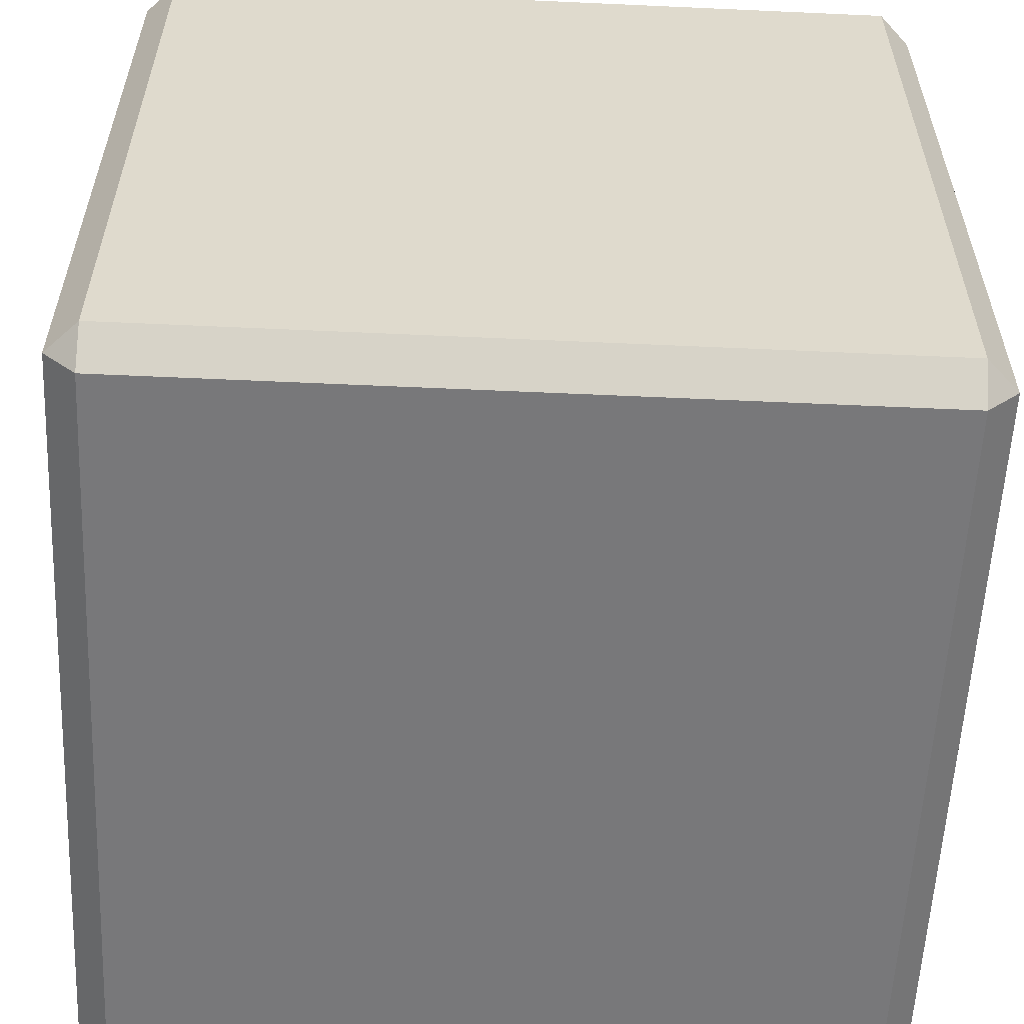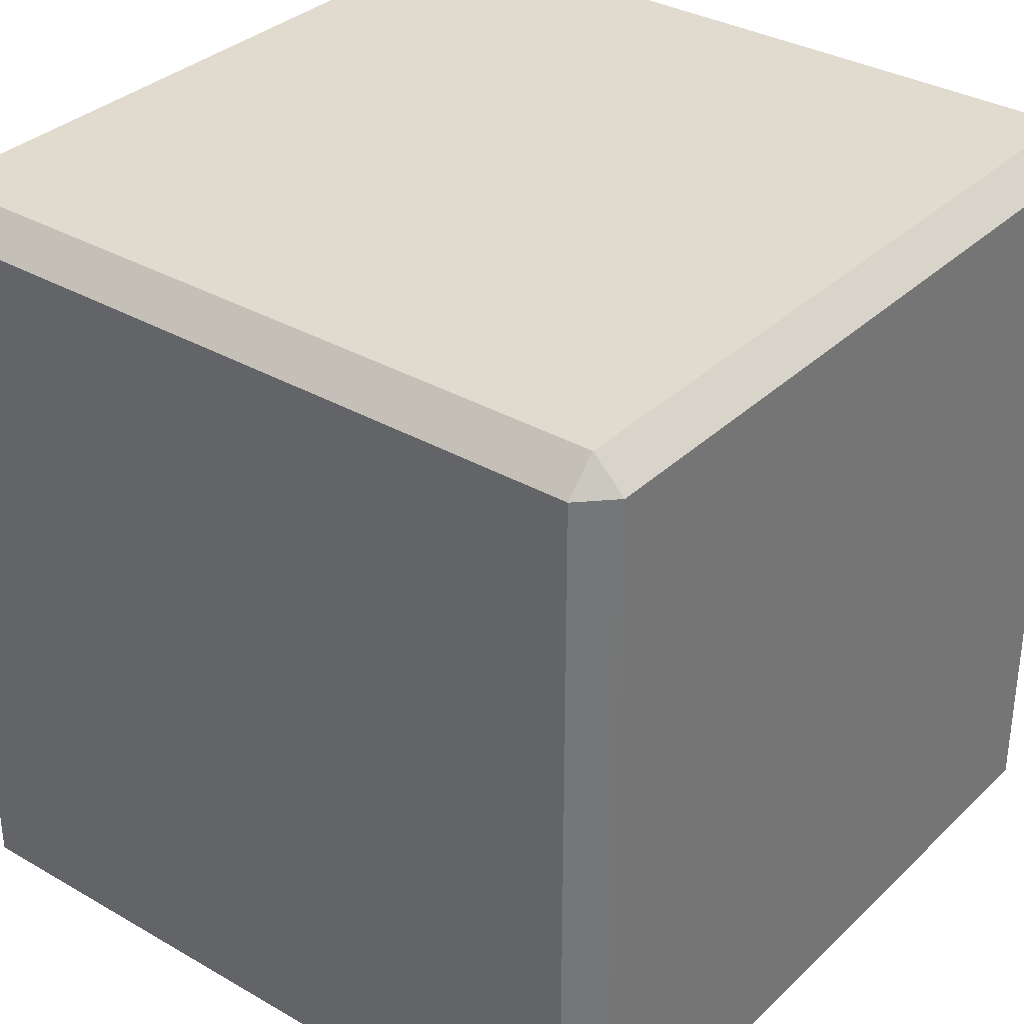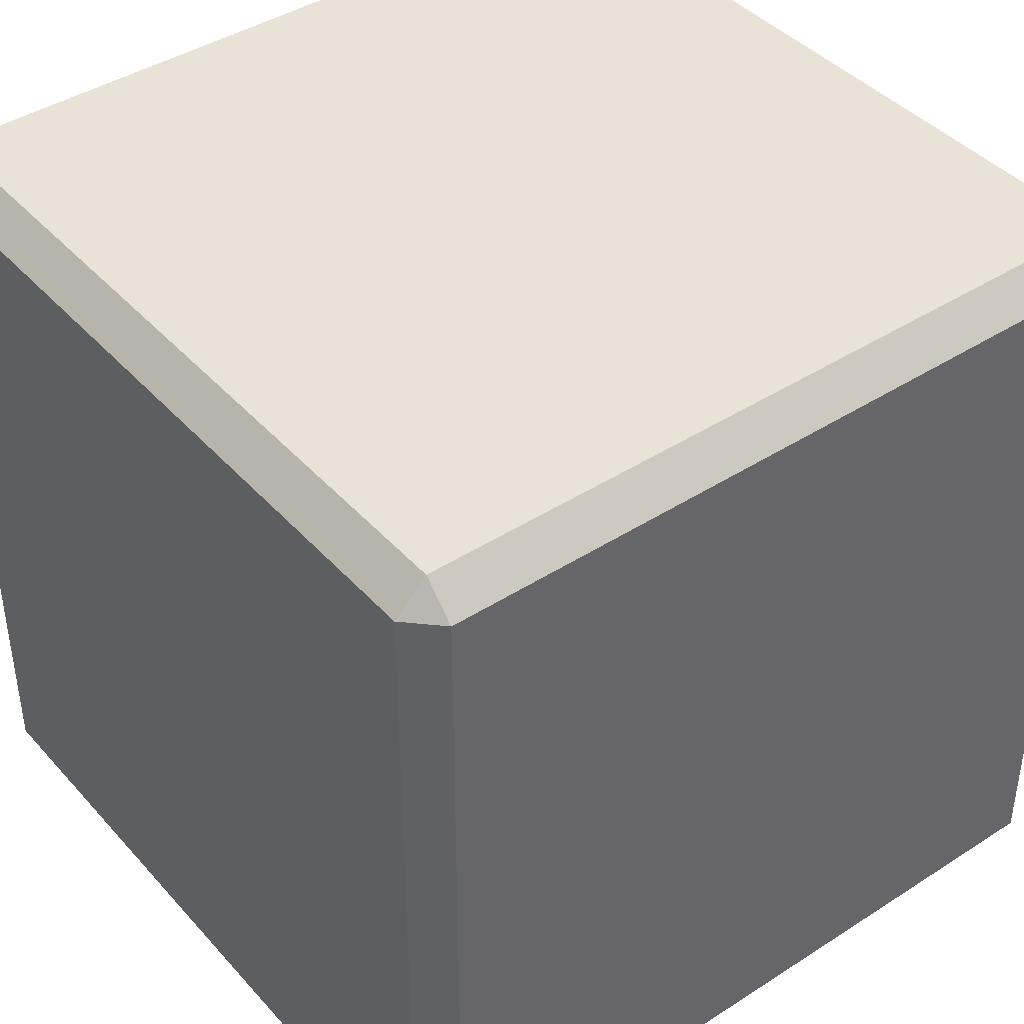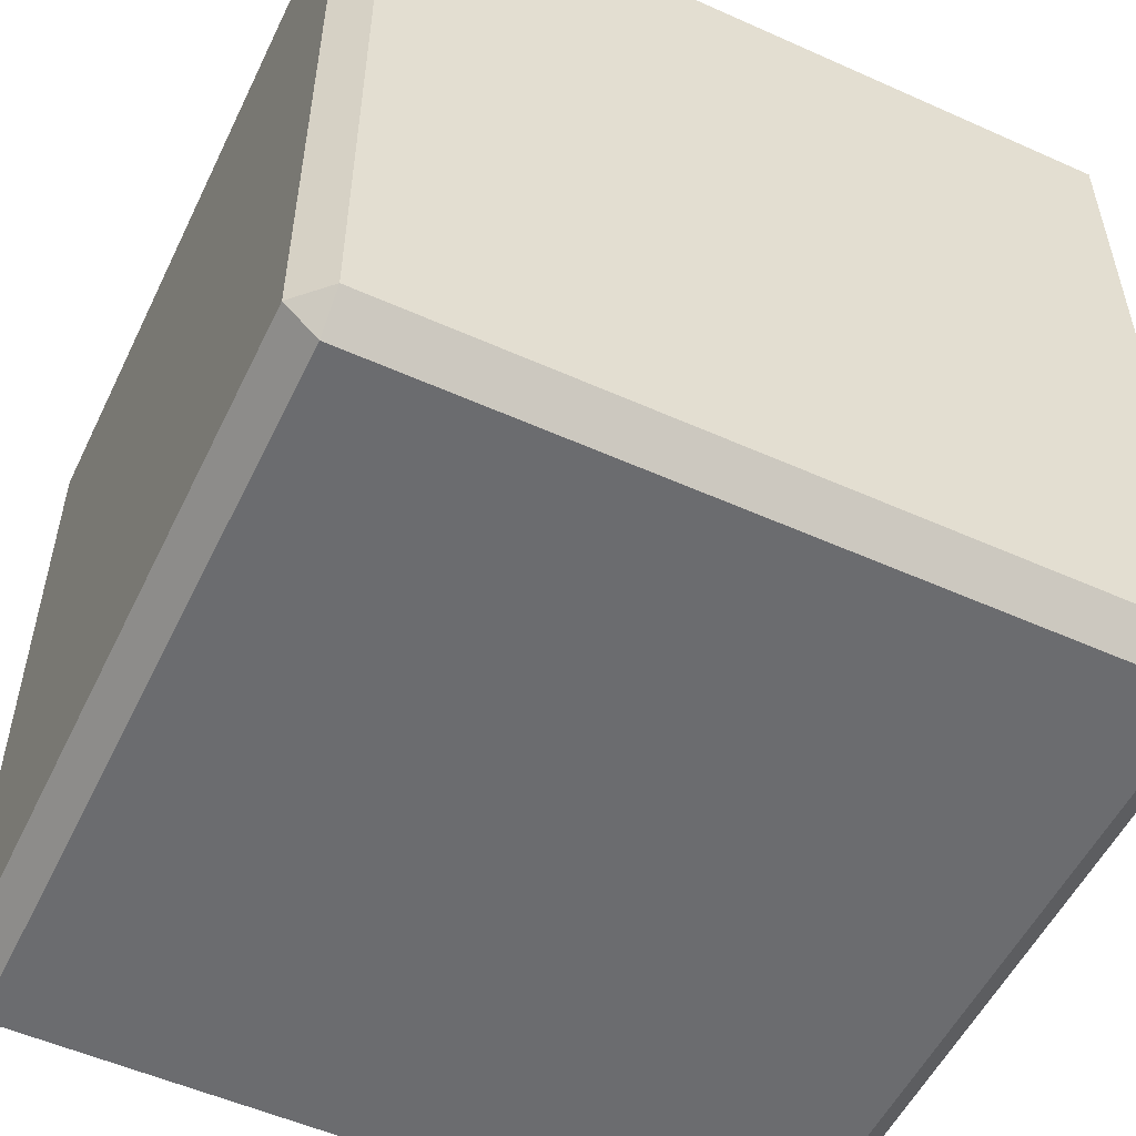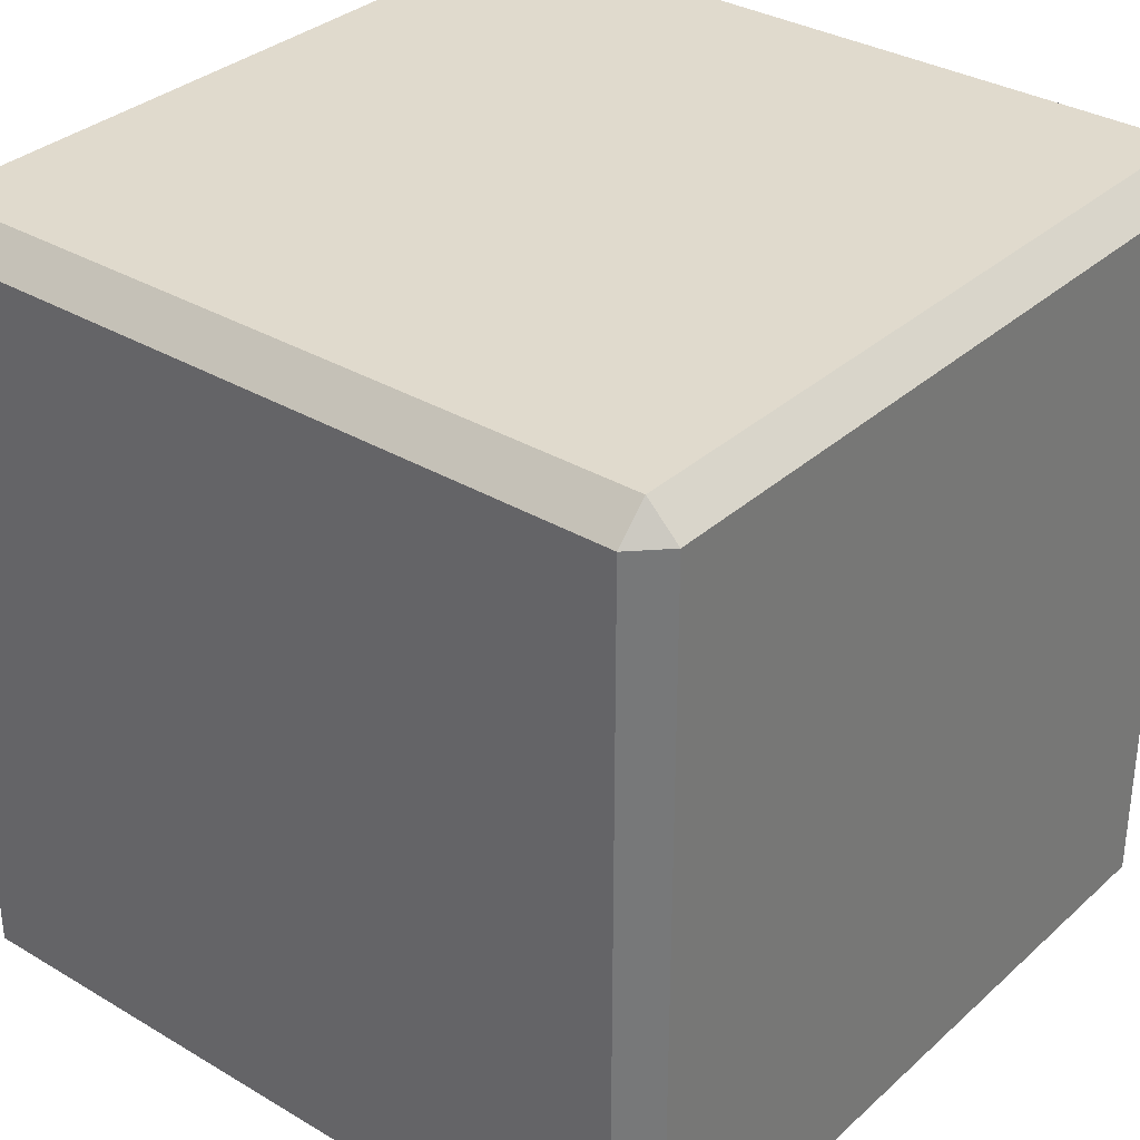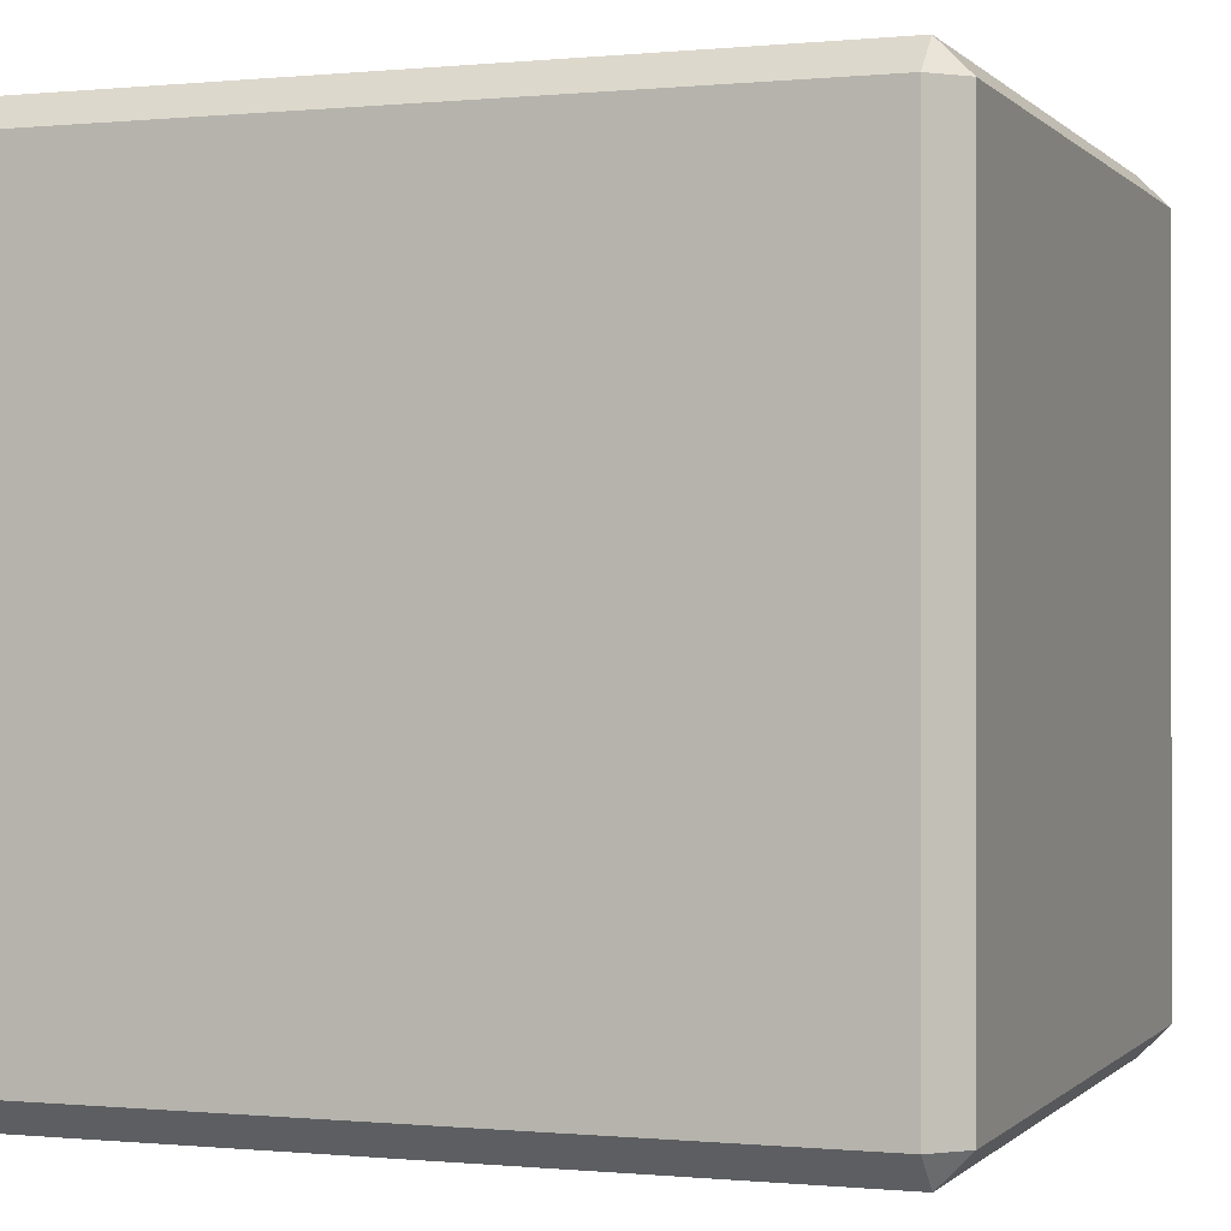
<metadata>
{"format":"obj","ext":"obj","renderer":"f3d","projection":"perspective","resolution":1024,"background":"white","views":[{"elev":-57.6,"azim":87.3,"up":"+Y"},{"elev":33.6,"azim":-141.8,"up":"+Z"},{"elev":41.9,"azim":-37.8,"up":"+Z"},{"elev":-53.7,"azim":-115.5,"up":"+Y"},{"elev":33.1,"azim":39.3,"up":"+Y"},{"elev":-0.2,"azim":110.2,"up":"+Z"}]}
</metadata>
<code>
o Cube
v -0.4611 -0.4611 -0.5
v -0.4611 -0.5 -0.4611
v -0.5 -0.4611 -0.4611
v -0.4611 -0.5 0.4611
v -0.4611 -0.4611 0.5
v -0.5 -0.4611 0.4611
v -0.4611 0.4611 -0.5
v -0.5 0.4611 -0.4611
v -0.4611 0.5 -0.4611
v -0.4611 0.4611 0.5
v -0.4611 0.5 0.4611
v -0.5 0.4611 0.4611
v 0.4611 -0.4611 -0.5
v 0.5 -0.4611 -0.4611
v 0.4611 -0.5 -0.4611
v 0.4611 -0.4611 0.5
v 0.4611 -0.5 0.4611
v 0.5 -0.4611 0.4611
v 0.4611 0.4611 -0.5
v 0.4611 0.5 -0.4611
v 0.5 0.4611 -0.4611
v 0.4611 0.4611 0.5
v 0.5 0.4611 0.4611
v 0.4611 0.5 0.4611
f 17 2 15
f 23 14 21
f 10 16 22
f 6 8 3
f 11 20 9
f 1 2 3
f 4 5 6
f 7 8 9
f 10 11 12
f 13 14 15
f 16 17 18
f 19 20 21
f 22 23 24
f 1 8 7
f 4 3 2
f 10 6 5
f 9 12 11
f 7 20 19
f 22 11 10
f 21 24 23
f 19 14 13
f 16 23 22
f 15 18 17
f 13 2 1
f 5 17 16
f 19 1 7
f 17 4 2
f 23 18 14
f 10 5 16
f 6 12 8
f 11 24 20
f 1 3 8
f 4 6 3
f 10 12 6
f 9 8 12
f 7 9 20
f 22 24 11
f 21 20 24
f 19 21 14
f 16 18 23
f 15 14 18
f 13 15 2
f 5 4 17
f 19 13 1

</code>
